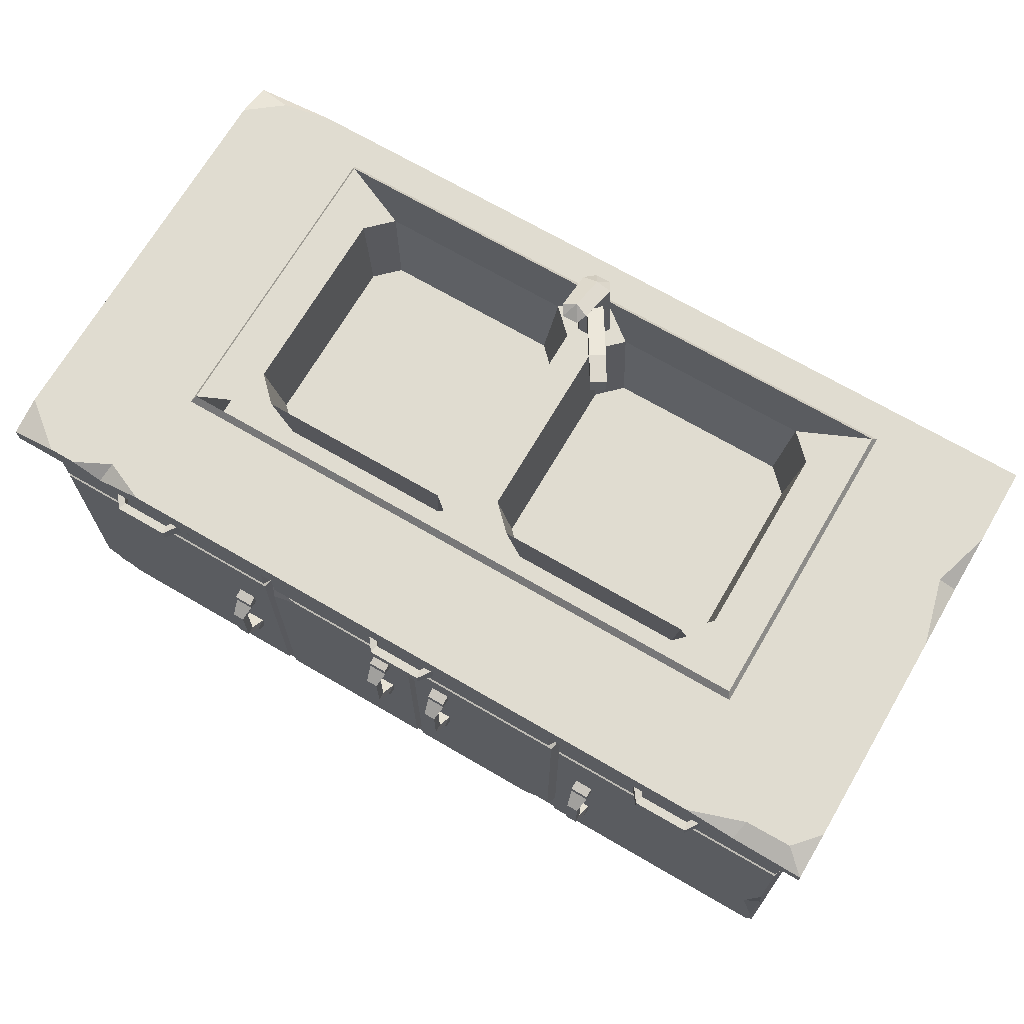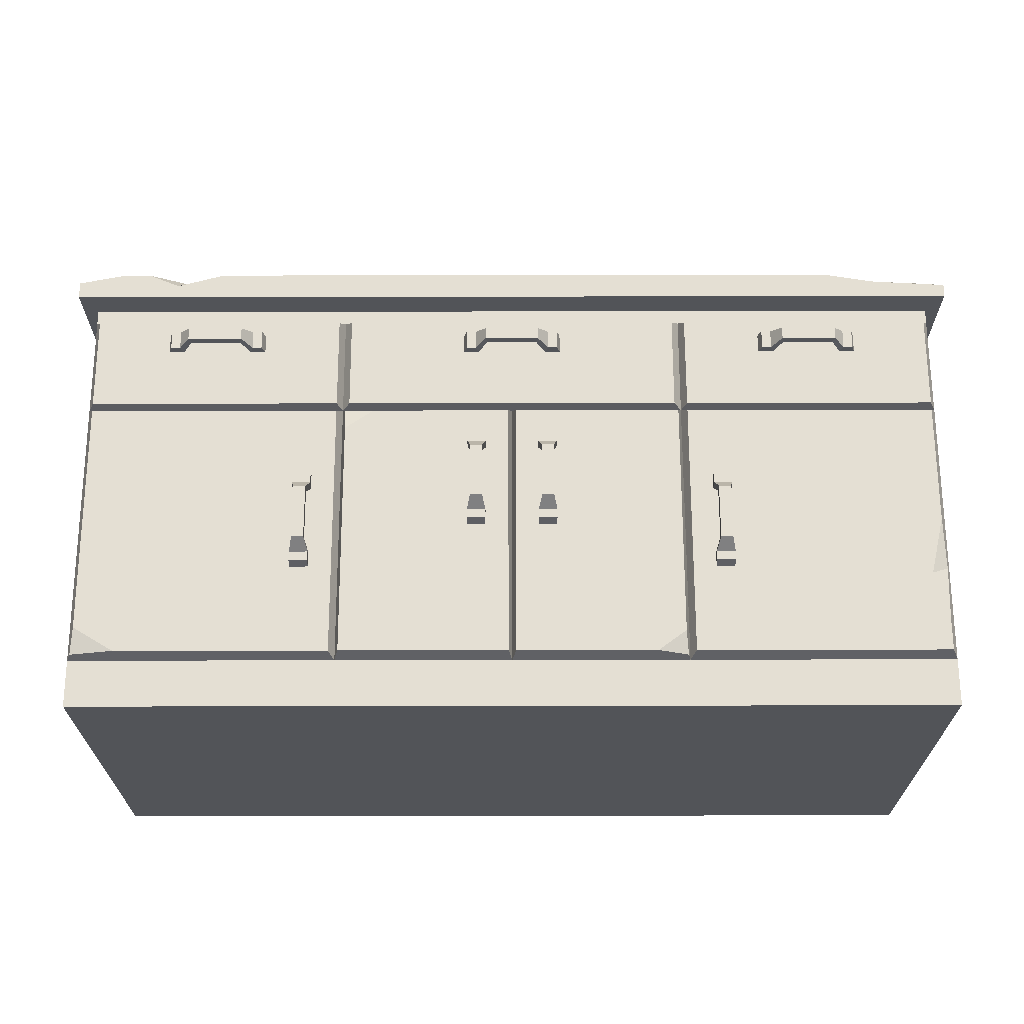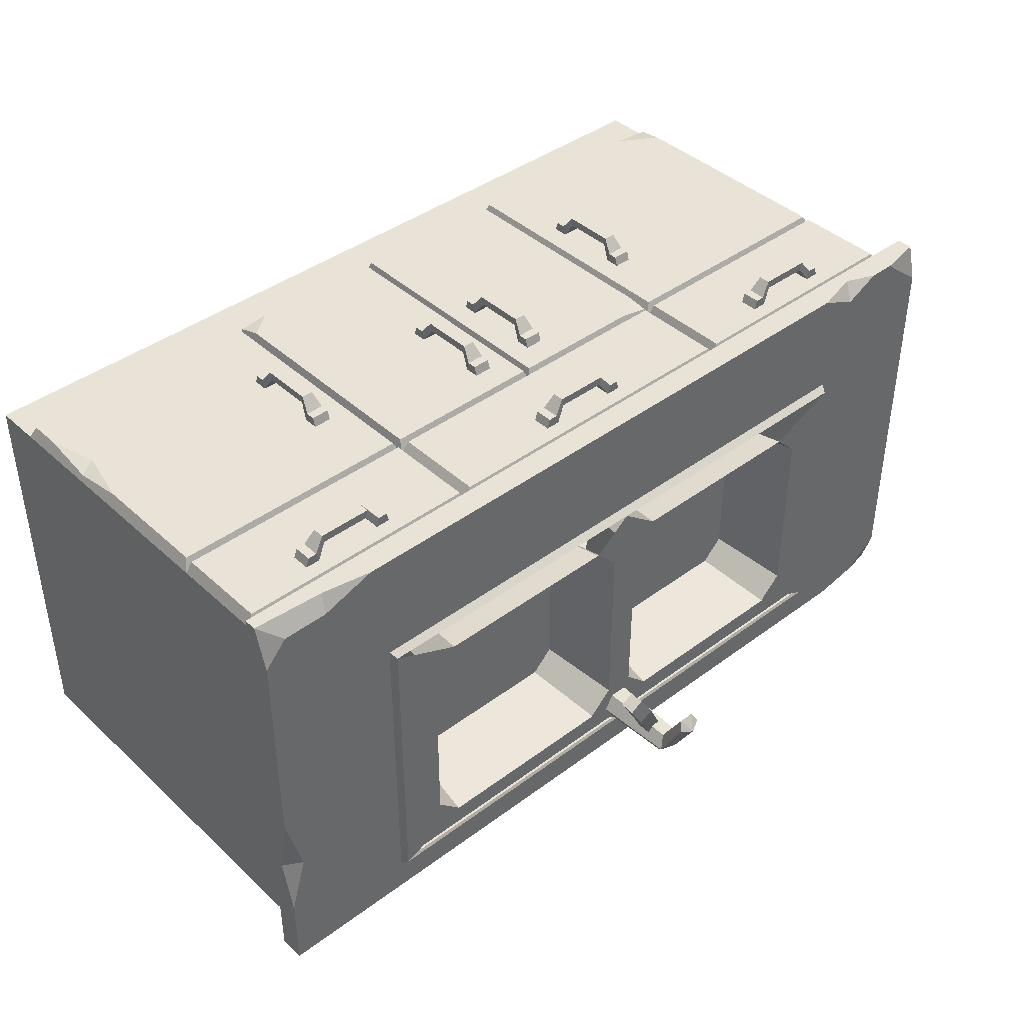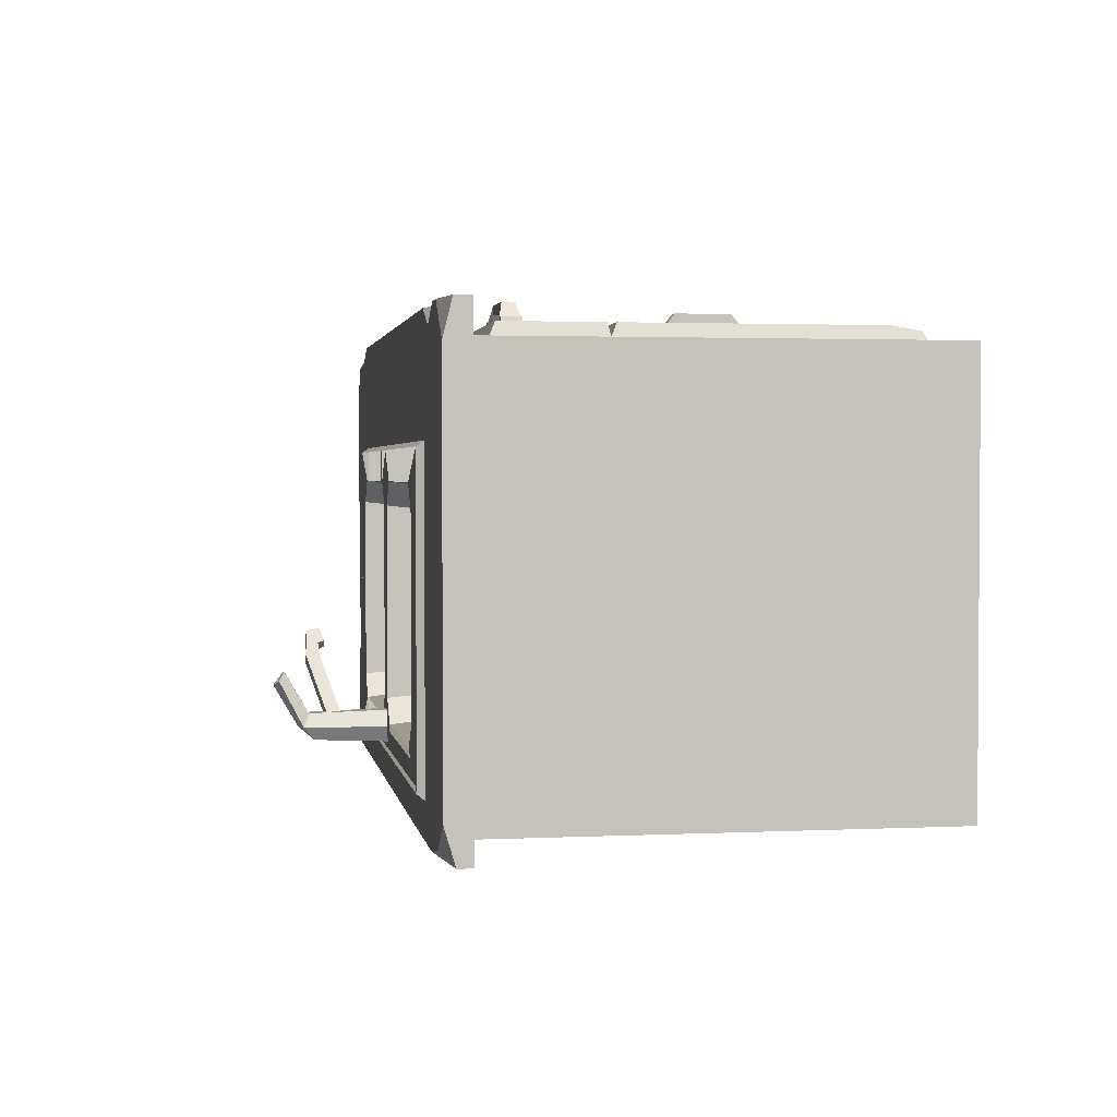
<metadata>
{"format":"obj","ext":"obj","renderer":"f3d","projection":"perspective","resolution":1024,"background":"white","views":[{"elev":69.6,"azim":30.3,"up":"+Y"},{"elev":66.7,"azim":-0.1,"up":"+Z"},{"elev":41.4,"azim":137.9,"up":"+Z"},{"elev":2.2,"azim":-99.4,"up":"+Z"}]}
</metadata>
<code>
v 8.402 43.84 41.18
v 8.402 26.49 41.18
v 4.972 43.84 41.18
v 4.972 26.49 41.18
v 4.972 44.41 39.38
v 4.972 25.92 39.38
v 8.402 44.41 39.38
v 8.402 25.92 39.38
v 8.402 42.13 41.18
v 8.402 41.63 39.38
v 4.972 41.63 39.38
v 4.972 42.13 41.18
v 8.402 28.2 41.18
v 4.972 28.2 41.18
v 4.972 28.69 39.38
v 8.402 28.69 39.38
v 7.788 40.19 43.77
v 5.586 40.19 43.77
v 5.586 39.84 42.2
v 7.788 39.84 42.2
v 7.788 30.13 43.77
v 7.788 30.49 42.2
v 5.586 30.49 42.2
v 5.586 30.13 43.77
v 41.12 35.37 41.18
v 41.12 18.02 41.18
v 37.69 35.37 41.18
v 37.69 18.02 41.18
v 37.69 35.94 39.38
v 37.69 17.45 39.38
v 41.12 35.94 39.38
v 41.12 17.45 39.38
v 41.12 33.66 41.18
v 41.12 33.16 39.38
v 37.69 33.16 39.38
v 37.69 33.66 41.18
v 41.12 19.73 41.18
v 37.69 19.73 41.18
v 37.69 20.22 39.38
v 41.12 20.22 39.38
v 40.51 31.72 43.77
v 38.31 31.72 43.77
v 38.31 31.37 42.2
v 40.51 31.37 42.2
v 40.51 21.66 43.77
v 40.51 22.02 42.2
v 38.31 22.02 42.2
v 38.31 21.66 43.77
v -8.402 43.84 41.18
v -8.402 26.49 41.18
v -4.972 43.84 41.18
v -4.972 26.49 41.18
v -4.972 44.41 39.38
v -4.972 25.92 39.38
v -8.402 44.41 39.38
v -8.402 25.92 39.38
v -8.402 42.13 41.18
v -8.402 41.63 39.38
v -4.972 41.63 39.38
v -4.972 42.13 41.18
v -8.402 28.2 41.18
v -4.972 28.2 41.18
v -4.972 28.69 39.38
v -8.402 28.69 39.38
v -7.788 40.19 43.77
v -5.586 40.19 43.77
v -5.586 39.84 42.2
v -7.788 39.84 42.2
v -7.788 30.13 43.77
v -7.788 30.49 42.2
v -5.586 30.49 42.2
v -5.586 30.13 43.77
v -41.12 35.37 41.18
v -41.12 18.02 41.18
v -37.69 35.37 41.18
v -37.69 18.02 41.18
v -37.69 35.94 39.38
v -37.69 17.45 39.38
v -41.12 35.94 39.38
v -41.12 17.45 39.38
v -41.12 33.66 41.18
v -41.12 33.16 39.38
v -37.69 33.16 39.38
v -37.69 33.66 41.18
v -41.12 19.73 41.18
v -37.69 19.73 41.18
v -37.69 20.22 39.38
v -41.12 20.22 39.38
v -40.51 31.72 43.77
v -38.31 31.72 43.77
v -38.31 31.37 42.2
v -40.51 31.37 42.2
v -40.51 21.66 43.77
v -40.51 22.02 42.2
v -38.31 22.02 42.2
v -38.31 21.66 43.77
v -8.674 62.01 41.18
v 8.674 62.01 41.18
v -8.674 65.44 41.18
v 8.674 65.44 41.18
v -9.243 65.44 39.38
v 9.243 65.44 39.38
v -9.243 62.01 39.38
v 9.243 62.01 39.38
v -6.965 62.01 41.18
v -6.47 62.01 39.38
v -6.47 65.44 39.38
v -6.965 65.44 41.18
v 6.965 62.01 41.18
v 6.965 65.44 41.18
v 6.47 65.44 39.38
v 6.47 62.01 39.38
v -5.03 62.63 43.77
v -5.03 64.83 43.77
v -4.672 64.83 42.2
v -4.672 62.63 42.2
v 5.03 62.63 43.77
v 4.672 62.63 42.2
v 4.672 64.83 42.2
v 5.03 64.83 43.77
v -65.49 62.01 41.18
v -48.14 62.01 41.18
v -65.49 65.44 41.18
v -48.14 65.44 41.18
v -66.05 65.44 39.38
v -47.57 65.44 39.38
v -66.05 62.01 39.38
v -47.57 62.01 39.38
v -63.78 62.01 41.18
v -63.28 62.01 39.38
v -63.28 65.44 39.38
v -63.78 65.44 41.18
v -49.85 62.01 41.18
v -49.85 65.44 41.18
v -50.34 65.44 39.38
v -50.34 62.01 39.38
v -61.84 62.63 43.77
v -61.84 64.83 43.77
v -61.48 64.83 42.2
v -61.48 62.63 42.2
v -51.78 62.63 43.77
v -52.14 62.63 42.2
v -52.14 64.83 42.2
v -51.78 64.83 43.77
v 65.49 62.01 41.18
v 48.14 62.01 41.18
v 65.49 65.44 41.18
v 48.14 65.44 41.18
v 66.05 65.44 39.38
v 47.57 65.44 39.38
v 66.05 62.01 39.38
v 47.57 62.01 39.38
v 63.78 62.01 41.18
v 63.28 62.01 39.38
v 63.28 65.44 39.38
v 63.78 65.44 41.18
v 49.85 62.01 41.18
v 49.85 65.44 41.18
v 50.34 65.44 39.38
v 50.34 62.01 39.38
v 61.84 62.63 43.77
v 61.84 64.83 43.77
v 61.48 64.83 42.2
v 61.48 62.63 42.2
v 51.78 62.63 43.77
v 52.14 62.63 42.2
v 52.14 64.83 42.2
v 51.78 64.83 43.77
v -81.04 0 37.11
v 81.04 0 37.11
v -81.04 -8.736 -39.79
v 81.04 -8.736 -39.79
v -81.04 69.39 37.11
v 81.04 69.39 37.11
v 81.04 72.15 -39.79
v -81.04 72.15 -39.79
v -83.7 72.15 43.01
v 83.7 72.15 43.01
v 83.7 74.56 43.01
v -83.7 75.21 43.01
v 83.7 76.91 -43.77
v -83.7 74.85 -43.77
v 83.7 72.15 -43.77
v -83.7 72.15 -43.77
v -57.87 76.91 21.54
v 57.87 76.91 21.54
v 57.87 76.91 -37.12
v -57.87 76.91 -37.12
v 7.424 78.24 -30.29
v 2.851 78.24 -25.79
v 2.851 78.24 10.21
v 7.424 78.24 14.71
v 44.01 78.24 14.71
v 48.59 78.24 10.21
v 48.59 78.24 -25.79
v 44.01 78.24 -30.29
v -57.13 78.24 20.54
v 0 78.24 20.54
v 57.13 78.24 20.54
v -7.424 78.24 14.71
v -44.01 78.24 14.71
v 57.13 78.24 -36.12
v 0 78.24 -36.12
v -57.13 78.24 -36.12
v -44.01 78.24 -30.29
v -7.424 78.24 -30.29
v -48.59 78.24 10.21
v -48.59 78.24 -25.79
v -2.851 78.24 10.21
v -2.851 78.24 -25.79
v 9.118 62.53 -28.21
v 4.968 62.53 -24.12
v 4.968 62.53 8.545
v 9.118 62.53 12.63
v 42.32 62.53 12.63
v 46.47 62.53 8.545
v 46.47 62.53 -24.12
v 42.32 62.53 -28.21
v -46.47 62.53 8.545
v -42.32 62.53 12.63
v -9.118 62.53 12.63
v -4.968 62.53 8.545
v -4.968 62.53 -24.12
v -9.118 62.53 -28.21
v -42.32 62.53 -28.21
v -46.47 62.53 -24.12
v -81.04 50.5 37.11
v 81.04 50.5 37.11
v -32.42 69.39 37.11
v 32.42 69.39 37.11
v -32.42 50.5 37.11
v 32.42 50.5 37.11
v -32.42 0 37.11
v 32.42 0 37.11
v 0 50.5 37.11
v 0 0 37.11
v -80.01 50.96 39.42
v -33.45 50.96 39.42
v -33.45 68.31 39.42
v -80.01 68.31 39.42
v -80.41 0.6555 38.52
v -33.45 1.074 39.42
v -33.45 49.43 39.42
v -80.01 49.43 39.42
v -31.96 49.79 38.64
v -31.73 1.074 39.42
v -0.6896 1.074 39.42
v -0.6896 49.43 39.42
v -31.04 68.31 39.42
v -31.04 50.96 39.42
v 31.04 50.96 39.42
v 31.04 68.31 39.42
v 0.6896 49.43 39.42
v 0.6896 1.074 39.42
v 32.06 0.5551 38.3
v 31.73 49.43 39.42
v 33.45 50.96 39.42
v 33.45 68.31 39.42
v 80.01 50.96 39.42
v 80.01 68.31 39.42
v 33.45 1.074 39.42
v 33.45 49.43 39.42
v 80.01 1.074 39.42
v 80.01 49.43 39.42
v -81.04 72.15 37.11
v 81.04 72.15 37.11
v 17.45 62.53 -20.78
v 15.55 62.53 -19.22
v 15.55 62.53 -14.98
v 17.45 62.53 -13.42
v 21.13 62.53 -13.42
v 23.03 62.53 -14.98
v 23.03 62.53 -19.22
v 21.13 62.53 -20.78
v -22.92 62.53 -15.04
v -20.98 62.53 -13.52
v -17.59 62.53 -13.52
v -15.65 62.53 -15.04
v -15.65 62.53 -19.16
v -17.59 62.53 -20.68
v -20.98 62.53 -20.68
v -22.92 62.53 -19.16
v 18.21 62.53 -19.25
v 17.1 62.53 -18.34
v 17.1 62.53 -15.87
v 18.21 62.53 -14.96
v 20.36 62.53 -14.96
v 21.47 62.53 -15.87
v 21.47 62.53 -18.34
v 20.36 62.53 -19.25
v -21.47 62.53 -15.87
v -20.31 62.53 -14.96
v -18.27 62.53 -14.96
v -17.1 62.53 -15.87
v -17.1 62.53 -18.34
v -18.27 62.53 -19.25
v -20.31 62.53 -19.25
v -21.47 62.53 -18.34
v 5.925 90.47 -17.86
v 8.533 90.47 -19.43
v 5.704 92.95 -18.23
v 8.312 92.95 -19.8
v -1.31 89 -29.86
v 1.298 89 -31.43
v -1.237 86.43 -29.74
v 1.371 86.43 -31.31
v 7.046 90.6 -16
v 9.654 90.6 -17.57
v 11.01 92.72 -15.33
v 8.402 92.72 -13.75
v 7.469 89.38 -15.61
v 9.802 89.38 -17.02
v 11.19 90.23 -14.72
v 8.854 90.23 -13.31
v 1.724 78.01 -34.08
v -1.724 78.01 -34.08
v -3.449 78.01 -31.1
v -1.724 78.01 -28.11
v 1.724 78.01 -28.11
v 3.449 78.01 -31.1
v 1.433 91.82 -33.58
v -1.433 91.82 -33.58
v -2.867 93.82 -31.1
v -1.433 92.78 -28.61
v 1.433 92.78 -28.61
v 2.867 93.82 -31.1
v 0 94.81 -31.1
v -2.414 98.29 -22.48
v -1.433 97.33 -20.8
v 0 99.36 -23.29
v 1.433 97.33 -20.8
v 2.414 98.29 -22.48
v -83.7 76.91 36.18
v -79.51 76.91 39.52
v -75.12 76.91 43.01
v -70.19 76.91 43.01
v -55.94 76.91 43.01
v -63.55 76.91 39.68
v -64.59 74.57 43.01
v 60.81 76.91 43.01
v 79.47 76.91 39.49
v 83.7 76.91 34.75
v 70.95 76.91 39.58
v 70.2 75.34 43.01
v 83.7 76.91 -5.674
v 83.7 76.91 -28.96
v 80.44 76.91 -18.07
v 83.7 74.47 -18.66
v -67.81 76.91 -43.77
v -77.07 76.91 -42.06
v -83.7 76.91 -36.89
v 80.01 6.907 39.42
v 80.52 17.33 38.27
v 80.01 26.92 39.42
v 77.49 16.06 39.42
v -26.39 49.43 39.42
v -31.73 45.82 39.42
v -80.01 5.604 39.42
v -72.51 1.074 39.42
v 31.73 4.923 39.42
v 26.53 1.074 39.42
v 81.04 -8.736 37.11
v -81.04 -8.736 37.11
f 24 14 13 21
f 23 15 14 24
f 22 16 15 23
f 21 13 16 22
f 2 4 6 8
f 7 5 3 1
f 9 17 20 10
f 10 20 19 11
f 11 19 18 12
f 12 18 17 9
f 7 1 9 10
f 3 5 11 12
f 1 3 12 9
f 14 4 2 13
f 15 6 4 14
f 13 2 8 16
f 22 20 17 21
f 23 19 20 22
f 24 18 19 23
f 21 17 18 24
f 48 38 37 45
f 47 39 38 48
f 46 40 39 47
f 45 37 40 46
f 26 28 30 32
f 31 29 27 25
f 33 41 44 34
f 34 44 43 35
f 35 43 42 36
f 36 42 41 33
f 31 25 33 34
f 27 29 35 36
f 25 27 36 33
f 38 28 26 37
f 39 30 28 38
f 37 26 32 40
f 46 44 41 45
f 47 43 44 46
f 48 42 43 47
f 45 41 42 48
f 72 69 61 62
f 71 72 62 63
f 70 71 63 64
f 69 70 64 61
f 50 56 54 52
f 55 49 51 53
f 57 58 68 65
f 58 59 67 68
f 59 60 66 67
f 60 57 65 66
f 55 58 57 49
f 51 60 59 53
f 49 57 60 51
f 62 61 50 52
f 63 62 52 54
f 61 64 56 50
f 70 69 65 68
f 71 70 68 67
f 72 71 67 66
f 69 72 66 65
f 96 93 85 86
f 95 96 86 87
f 94 95 87 88
f 93 94 88 85
f 74 80 78 76
f 79 73 75 77
f 81 82 92 89
f 82 83 91 92
f 83 84 90 91
f 84 81 89 90
f 79 82 81 73
f 75 84 83 77
f 73 81 84 75
f 86 85 74 76
f 87 86 76 78
f 85 88 80 74
f 94 93 89 92
f 95 94 92 91
f 96 95 91 90
f 93 96 90 89
f 120 117 109 110
f 119 120 110 111
f 118 119 111 112
f 117 118 112 109
f 98 104 102 100
f 103 97 99 101
f 105 106 116 113
f 106 107 115 116
f 107 108 114 115
f 108 105 113 114
f 103 106 105 97
f 99 108 107 101
f 97 105 108 99
f 110 109 98 100
f 111 110 100 102
f 109 112 104 98
f 118 117 113 116
f 119 118 116 115
f 120 119 115 114
f 117 120 114 113
f 144 141 133 134
f 143 144 134 135
f 142 143 135 136
f 141 142 136 133
f 122 128 126 124
f 127 121 123 125
f 129 130 140 137
f 130 131 139 140
f 131 132 138 139
f 132 129 137 138
f 127 130 129 121
f 123 132 131 125
f 121 129 132 123
f 134 133 122 124
f 135 134 124 126
f 133 136 128 122
f 142 141 137 140
f 143 142 140 139
f 144 143 139 138
f 141 144 138 137
f 168 158 157 165
f 167 159 158 168
f 166 160 159 167
f 165 157 160 166
f 146 148 150 152
f 151 149 147 145
f 153 161 164 154
f 154 164 163 155
f 155 163 162 156
f 156 162 161 153
f 151 145 153 154
f 147 149 155 156
f 145 147 156 153
f 158 148 146 157
f 159 150 148 158
f 157 146 152 160
f 166 164 161 165
f 167 163 164 166
f 168 162 163 167
f 165 161 162 168
f 177 178 179 344 339
f 283 284 285 286 287 288 289 290
f 182 349 181 183 184
f 171 172 362 363
f 178 183 348
f 184 177 180 333 351 182
f 249 250 251 252
f 170 172 175 174 228
f 176 175 172 171
f 171 169 227 173 176
f 265 266 178 177
f 175 176 184 183
f 266 175 183 178
f 176 265 177 184
f 186 343 341
f 186 347 187
f 181 349 350 188 187
f 350 351 333 334 185 188
f 199 202 195 194
f 204 197 207 208
f 291 292 293 294 295 296 297 298
f 198 191 190 203 210 209
f 208 205 204
f 197 201 207
f 209 200 198
f 206 210 203
f 203 190 189
f 192 191 198
f 194 193 199
f 196 195 202
f 185 198 197
f 198 186 199
f 186 187 202 199
f 203 187 188
f 188 185 197 204
f 189 190 212 211
f 190 191 213 212
f 191 192 214 213
f 192 193 215 214
f 193 194 216 215
f 194 195 217 216
f 195 196 218 217
f 196 189 211 218
f 207 201 220 219
f 201 200 221 220
f 200 209 222 221
f 209 210 223 222
f 210 206 224 223
f 206 205 225 224
f 205 208 226 225
f 208 207 219 226
f 360 361 255
f 237 238 239 240
f 258 257 259 260
f 358 359 242 243 244
f 353 355 352
f 356 357 246 247 248
f 227 231 238 237
f 231 229 239 238
f 229 173 240 239
f 173 227 237 240
f 169 233 242 359 241
f 233 231 243 242
f 231 227 244 243
f 227 169 241 358 244
f 231 233 246 357 245
f 233 236 247 246
f 236 235 248 247
f 235 231 245 356 248
f 229 231 250 249
f 250 231 235 232 251
f 232 230 252 251
f 230 229 249 252
f 235 236 254 253
f 232 235 253 256
f 230 232 257 258
f 232 228 259 257
f 228 174 260 259
f 174 230 258 260
f 232 234 261 262
f 234 170 263 261
f 228 232 262 264
f 176 173 265
f 173 229 230 174 266 265
f 174 175 266
f 198 185 186
f 203 188 204
f 187 203 202
f 211 212 268 267
f 212 213 269 268
f 213 214 270 269
f 214 215 271 270
f 215 216 272 271
f 216 217 273 272
f 217 218 274 273
f 218 211 267 274
f 219 220 276 275
f 220 221 277 276
f 221 222 278 277
f 222 223 279 278
f 223 224 280 279
f 224 225 281 280
f 225 226 282 281
f 226 219 275 282
f 267 268 284 283
f 268 269 285 284
f 269 270 286 285
f 270 271 287 286
f 271 272 288 287
f 272 273 289 288
f 273 274 290 289
f 274 267 283 290
f 275 276 292 291
f 276 277 293 292
f 277 278 294 293
f 278 279 295 294
f 279 280 296 295
f 280 281 297 296
f 281 282 298 297
f 282 275 291 298
f 311 312 313 314
f 301 302 304 303
f 305 306 300 299
f 300 306 304 302
f 305 299 301 303
f 299 300 308 307
f 300 302 309 308
f 302 301 310 309
f 301 299 307 310
f 307 308 312 311
f 308 309 313 312
f 309 310 314 313
f 310 307 311 314
f 315 316 322 321
f 316 317 323 322
f 317 318 324 323
f 318 319 325 324
f 319 320 326 325
f 320 315 321 326
f 321 322 327
f 322 323 327
f 328 329 330
f 329 331 330
f 331 332 330
f 326 321 327
f 323 324 329 328
f 327 323 328 330
f 324 325 331 329
f 325 326 332 331
f 326 327 330 332
f 334 333 180
f 180 335 334
f 339 338 336
f 337 338 339
f 341 343 344 179
f 179 342 341
f 344 343 340
f 348 347 345
f 346 347 348
f 350 349 182
f 182 351 350
f 262 355 354 264
f 170 353 352 263
f 354 355 353
f 245 357 356
f 241 359 358
f 185 338 337 340 343 186
f 339 344 340 337
f 177 339 336 335 180
f 341 342 345 347 186
f 187 347 346 181
f 348 183 181 346
f 178 348 345 342 179
f 353 228 264 354
f 170 228 353
f 355 261 263 352
f 262 261 355
f 253 254 361 360 256
f 236 234 255 361 254
f 234 232 256 360 255
f 334 335 336 338 185
f 172 170 362
f 170 234 362
f 363 362 234 236 233
f 233 169 363
f 169 171 363

</code>
